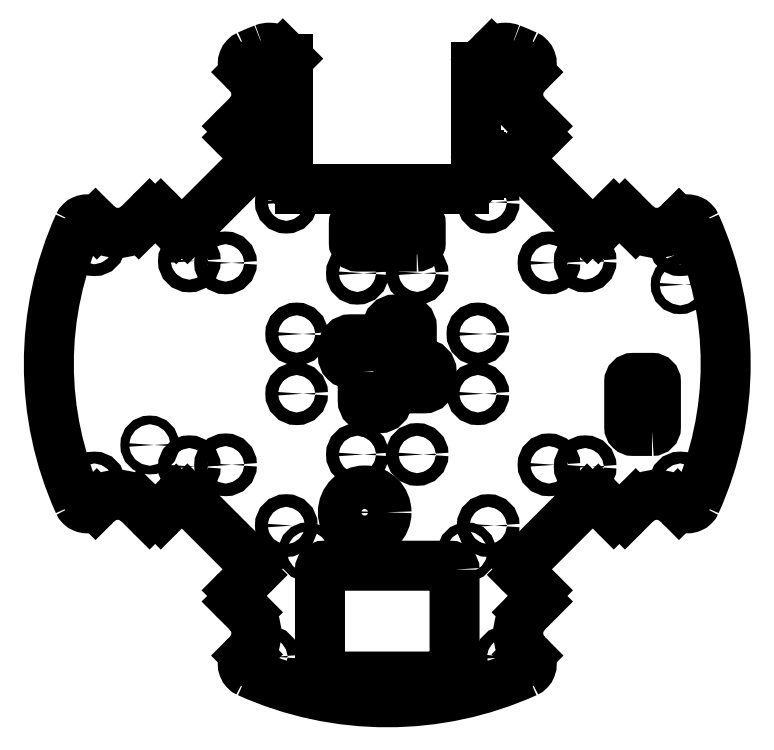
<metadata>
{"format":"dxf","ext":"dxf","renderer":"ezdxf+matplotlib","layout":"modelspace","background":"white","min_lineweight":24,"dpi":150}
</metadata>
<code>
0
SECTION
2
ENTITIES
0
CIRCLE
8
0
10
50
20
-26
30
0
40
1.6
210
-3.311e-46
220
-4.366e-76
230
1
0
CIRCLE
8
0
10
-50
20
-26
30
0
40
1.6
210
-3.311e-46
220
-4.366e-76
230
1
0
CIRCLE
8
0
10
50
20
26
30
0
40
1.6
210
-3.311e-46
220
-4.366e-76
230
1
0
CIRCLE
8
0
10
-50
20
26
30
0
40
1.6
210
-3.311e-46
220
-4.366e-76
230
1
0
LWPOLYLINE
8
0
90
8
70
1
43
0
10
66.88
20
-16.95
10
62.13
20
-16.95
42
-0.4142
10
61.13
20
-15.95
10
61.13
20
-4.55
42
-0.4142
10
62.13
20
-3.55
10
66.88
20
-3.55
42
-0.4142
10
67.88
20
-4.55
10
67.88
20
-15.95
42
-0.4142
0
LWPOLYLINE
8
0
90
8
70
1
43
0
10
7.45
20
29.63
10
-7.45
20
29.63
42
-0.4142
10
-8.45
20
30.63
10
-8.45
20
35.38
42
-0.4142
10
-7.45
20
36.38
10
7.45
20
36.38
42
-0.4142
10
8.45
20
35.38
10
8.45
20
30.63
42
-0.4142
0
CIRCLE
8
0
10
-5.7
20
-37.5
30
2.22e-15
40
5.5
210
-6.213e-32
220
-1.537e-47
230
1
0
CIRCLE
8
0
10
74
20
20
30
0
40
1.1
210
-2.884e-46
220
-3.312e-76
230
1
0
CIRCLE
8
0
10
20.1
20
-47.5
30
0
40
1.1
210
-2.884e-46
220
-3.312e-76
230
1
0
CIRCLE
8
0
10
-60
20
-20.5
30
0
40
1.1
210
-2.884e-46
220
-3.312e-76
230
1
0
CIRCLE
8
0
10
-20.1
20
-47.5
30
2.22e-15
40
1.1
210
-2.884e-46
220
-3.312e-76
230
1
0
LWPOLYLINE
8
0
90
8
70
1
43
0
10
17
20
-52
10
17
20
-78
42
-0.4142
10
16
20
-79
10
-16
20
-79
42
-0.4142
10
-17
20
-78
10
-17
20
-52
42
-0.4142
10
-16
20
-51
10
16
20
-51
42
-0.4142
0
CIRCLE
8
0
10
30
20
-74
30
0
40
1.5
210
6.4e-81
220
0
230
1
0
CIRCLE
8
0
10
-30
20
74
30
0
40
1.5
210
6.4e-81
220
0
230
1
0
CIRCLE
8
0
10
74
20
-30
30
2.22e-15
40
1.5
210
-0
220
0
230
1
0
CIRCLE
8
0
10
-74
20
30
30
-2.22e-15
40
1.5
210
-0
220
0
230
1
0
CIRCLE
8
0
10
30
20
74
30
0
40
1.5
210
6.4e-81
220
0
230
1
0
CIRCLE
8
0
10
-30
20
-74
30
0
40
1.5
210
6.4e-81
220
0
230
1
0
CIRCLE
8
0
10
74
20
30
30
0
40
1.5
210
1.741e-80
220
0
230
1
0
CIRCLE
8
0
10
-74
20
-30
30
0
40
1.5
210
1.741e-80
220
0
230
1
0
LWPOLYLINE
8
0
90
24
70
1
43
0
10
-6.2
20
-2
42
0.4142
10
-8.2
20
3.456e-08
10
-9.2
20
3.456e-08
42
-0.4142
10
-11.2
20
2
10
-11.2
20
4.2
42
-0.4142
10
-9.2
20
6.2
10
-2
20
6.2
42
0.4142
10
1.141e-08
20
8.2
10
1.141e-08
20
9.2
42
-0.4142
10
2
20
11.2
10
4.2
20
11.2
42
-0.4142
10
6.2
20
9.2
10
6.2
20
2
42
0.4142
10
8.2
20
3.456e-08
10
9.2
20
3.456e-08
42
-0.4142
10
11.2
20
-2
10
11.2
20
-4.2
42
-0.4142
10
9.2
20
-6.2
10
2
20
-6.2
42
0.4142
10
1.141e-08
20
-8.2
10
1.141e-08
20
-9.2
42
-0.4142
10
-2
20
-11.2
10
-4.2
20
-11.2
42
-0.4142
10
-6.2
20
-9.2
0
CIRCLE
8
0
10
40.85
20
-25.51
30
0
40
1.6
210
-1.466e-30
220
-4.93e-32
230
1
0
CIRCLE
8
0
10
7.548
20
-22.89
30
-2.22e-15
40
1.6
210
1.115e-31
220
-4.93e-32
230
1
0
CIRCLE
8
0
10
22.89
20
-7.548
30
0
40
1.6
210
-1.466e-30
220
-4.93e-32
230
1
0
CIRCLE
8
0
10
-22.89
20
7.548
30
0
40
1.6
210
-1.466e-30
220
-4.93e-32
230
1
0
CIRCLE
8
0
10
25.51
20
40.85
30
2.22e-15
40
1.6
210
-1.466e-30
220
-4.93e-32
230
1
0
CIRCLE
8
0
10
-7.548
20
-22.89
30
0
40
1.6
210
1.115e-31
220
-4.93e-32
230
1
0
CIRCLE
8
0
10
-25.51
20
-40.85
30
-2.22e-15
40
1.6
210
-1.466e-30
220
-4.93e-32
230
1
0
CIRCLE
8
0
10
-40.85
20
-25.51
30
0
40
1.6
210
1.115e-31
220
-4.93e-32
230
1
0
CIRCLE
8
0
10
-40.85
20
25.51
30
0
40
1.6
210
-1.466e-30
220
-4.93e-32
230
1
0
CIRCLE
8
0
10
40.85
20
25.51
30
0
40
1.6
210
-1.466e-30
220
-4.93e-32
230
1
0
CIRCLE
8
0
10
22.89
20
7.548
30
0
40
1.6
210
-1.466e-30
220
-4.93e-32
230
1
0
CIRCLE
8
0
10
25.51
20
-40.85
30
0
40
1.6
210
1.115e-31
220
-4.93e-32
230
1
0
CIRCLE
8
0
10
7.548
20
22.89
30
0
40
1.6
210
9.004e-31
220
-3.999e-46
230
1
0
CIRCLE
8
0
10
-25.51
20
40.85
30
0
40
1.6
210
1.115e-31
220
-4.93e-32
230
1
0
CIRCLE
8
0
10
-7.548
20
22.89
30
2.22e-15
40
1.6
210
1.115e-31
220
-4.93e-32
230
1
0
CIRCLE
8
0
10
-22.89
20
-7.548
30
0
40
1.6
210
-1.466e-30
220
-4.93e-32
230
1
0
ARC
8
0
10
22.8
20
53.27
30
-1.026e-45
40
0.5
210
-8.063e-31
220
1.479e-31
230
1
50
180
51
270
0
LINE
8
0
10
22.8
20
52.77
30
7.396e-32
11
23.3
21
52.77
31
2.582e-47
0
ARC
8
0
10
23.3
20
52.27
30
0
40
0.5
210
-7.714e-31
220
-4.93e-32
230
1
50
0
51
90
0
LINE
8
0
10
23.8
20
52.27
30
3.857e-31
11
23.8
21
48.27
31
0
0
ARC
8
0
10
23.3
20
48.27
30
0
40
0.5
210
-8.063e-31
220
1.479e-31
230
1
50
-90
51
0
0
LINE
8
0
10
23.3
20
47.77
30
7.396e-32
11
22.8
21
47.77
31
-2.582e-47
0
ARC
8
0
10
22.8
20
47.27
30
-4.926e-46
40
0.5
210
-7.714e-31
220
-9.336e-46
230
1
50
90
51
180
0
ARC
8
0
10
19.3
20
47.27
30
-2.22e-15
40
3
210
-7.889e-31
220
8.217e-32
230
1
50
-90
51
0
0
LINE
8
0
10
19.3
20
44.27
30
-2.22e-15
11
-22.1
21
44.27
31
-9.272e-48
0
ARC
8
0
10
-22.1
20
47.27
30
-2.22e-15
40
3
210
-8.217e-31
220
7.083e-47
230
1
50
180
51
270
0
ARC
8
0
10
-25.6
20
47.27
30
1.026e-45
40
0.5
210
4.441e-15
220
1.479e-31
230
1
50
0
51
90
0
LINE
8
0
10
-25.6
20
47.77
30
-7.396e-32
11
-26.1
21
47.77
31
-2.582e-47
0
ARC
8
0
10
-26.1
20
48.27
30
0
40
0.5
210
-7.714e-31
220
-4.93e-32
230
1
50
180
51
270
0
LINE
8
0
10
-26.6
20
48.27
30
-3.857e-31
11
-26.6
21
52.27
31
0
0
ARC
8
0
10
-26.1
20
52.27
30
0
40
0.5
210
-8.063e-31
220
1.479e-31
230
1
50
90
51
180
0
LINE
8
0
10
-26.1
20
52.77
30
-7.396e-32
11
-25.6
21
52.77
31
2.582e-47
0
ARC
8
0
10
-25.6
20
53.27
30
4.926e-46
40
0.5
210
-7.714e-31
220
-9.336e-46
230
1
50
-90
51
0
0
LINE
8
0
10
-25.1
20
53.27
30
3.857e-31
11
-25.1
21
77.1
31
0
0
LINE
8
0
10
-25.1
20
77.1
30
0
11
-26.38
21
78.38
31
4.314e-31
0
SPLINE
8
0
70
0
71
3
72
12
73
8
74
0
42
1e-09
43
1e-10
44
1e-10
40
0
40
0
40
0
40
0
40
0.2055
40
0.2055
40
0.3712
40
0.3712
40
0.5293
40
0.5293
40
0.5293
40
0.5293
10
-26.38
20
78.38
30
0
10
-26.87
20
78.87
30
0
10
-27.44
20
79.26
30
0
10
-28.59
20
79.73
30
0
10
-29.13
20
79.85
30
0
10
-30.2
20
79.88
30
0
10
-30.72
20
79.79
30
0
10
-31.21
20
79.6
30
0
0
ARC
8
0
10
-1.142e-08
20
3.452e-08
30
-1.89e-42
40
85.5
210
-4.057e-31
220
-1.591e-31
230
1
50
111.4
51
114.3
0
SPLINE
8
0
70
0
71
3
72
18
73
14
74
0
42
1e-09
43
1e-10
44
1e-10
40
0
40
0
40
0
40
0
40
0.0898
40
0.0898
40
0.1777
40
0.1777
40
0.2709
40
0.2709
40
0.3753
40
0.3753
40
0.438
40
0.438
40
0.5018
40
0.5018
40
0.5018
40
0.5018
10
-35.16
20
77.94
30
0
10
-35.43
20
77.81
30
0
10
-35.68
20
77.64
30
2.22e-15
10
-36.08
20
77.21
30
0
10
-36.24
20
76.95
30
0
10
-36.45
20
76.39
30
0
10
-36.51
20
76.08
30
0
10
-36.5
20
75.42
30
0
10
-36.43
20
75.08
30
-2.22e-15
10
-36.22
20
74.56
30
0
10
-36.12
20
74.37
30
0
10
-35.88
20
74.02
30
0
10
-35.75
20
73.86
30
0
10
-35.6
20
73.71
30
-2.22e-15
0
LINE
8
0
10
-35.6
20
73.71
30
-2.22e-15
11
-35.27
21
73.38
31
-2.22e-15
0
ARC
8
0
10
-40.57
20
68.07
30
1.314e-45
40
7.5
210
2.789e-31
220
-3.835e-31
230
1
50
-45
51
45
0
LINE
8
0
10
-35.27
20
62.77
30
-3.513e-30
11
-37.99
21
60.05
31
4.93e-31
0
ARC
8
0
10
-36.58
20
58.64
30
2.22e-15
40
2
210
-7.85e-16
220
7.85e-16
230
1
50
135
51
225
0
LINE
8
0
10
-37.99
20
57.22
30
2.22e-15
11
-34.08
21
53.32
31
-7.396e-31
0
ARC
8
0
10
-35.5
20
51.9
30
0
40
2
210
1.872e-29
220
-1.883e-29
230
1
50
-45
51
45
0
LINE
8
0
10
-34.08
20
50.49
30
-5.31e-29
11
-50.49
21
34.08
31
2.22e-15
0
ARC
8
0
10
-51.9
20
35.5
30
0
40
2
210
2.824e-30
220
3.207e-30
230
1
50
225
51
315
0
LINE
8
0
10
-53.32
20
34.08
30
8.53e-30
11
-57.22
21
37.99
31
-1.109e-30
0
ARC
8
0
10
-58.64
20
36.58
30
1.259e-45
40
2
210
2.005e-31
220
5.84e-31
230
1
50
45
51
135
0
LINE
8
0
10
-60.05
20
37.99
30
-5.423e-31
11
-62.77
21
35.27
31
-2.22e-15
0
ARC
8
0
10
-68.07
20
40.57
30
-2.365e-44
40
7.5
210
-4.184e-31
220
1.011e-30
230
1
50
225
51
315
0
LINE
8
0
10
-73.38
20
35.27
30
3.143e-30
11
-73.71
21
35.6
31
0
0
SPLINE
8
0
70
0
71
3
72
16
73
12
74
0
42
1e-09
43
1e-10
44
1e-10
40
0
40
0
40
0
40
0
40
0.1264
40
0.1264
40
0.2374
40
0.2374
40
0.335
40
0.335
40
0.4197
40
0.4197
40
0.5043
40
0.5043
40
0.5043
40
0.5043
10
-73.71
20
35.6
30
0
10
-74
20
35.89
30
0
10
-74.36
20
36.13
30
0
10
-75.09
20
36.43
30
0
10
-75.46
20
36.51
30
0
10
-76.15
20
36.5
30
-2.22e-15
10
-76.47
20
36.44
30
0
10
-77.02
20
36.2
30
-2.22e-15
10
-77.26
20
36.04
30
0
10
-77.66
20
35.65
30
0
10
-77.82
20
35.42
30
0
10
-77.94
20
35.16
30
0
0
ARC
8
0
10
1.141e-08
20
3.456e-08
30
-4.204e-44
40
85.5
210
-2.515e-31
220
-5.575e-31
230
1
50
155.7
51
204.3
0
SPLINE
8
0
70
0
71
3
72
16
73
12
74
0
42
1e-09
43
1e-10
44
1e-10
40
0
40
0
40
0
40
0
40
0.1264
40
0.1264
40
0.2374
40
0.2374
40
0.335
40
0.335
40
0.4197
40
0.4197
40
0.5043
40
0.5043
40
0.5043
40
0.5043
10
-73.71
20
-35.6
30
0
10
-74
20
-35.89
30
0
10
-74.36
20
-36.13
30
0
10
-75.09
20
-36.43
30
0
10
-75.46
20
-36.51
30
0
10
-76.15
20
-36.5
30
0
10
-76.47
20
-36.44
30
0
10
-77.02
20
-36.2
30
0
10
-77.26
20
-36.04
30
0
10
-77.66
20
-35.65
30
0
10
-77.82
20
-35.42
30
0
10
-77.94
20
-35.16
30
0
0
LINE
8
0
10
-73.71
20
-35.6
30
0
11
-73.38
21
-35.27
31
3.575e-30
0
ARC
8
0
10
-68.07
20
-40.57
30
-2.22e-15
40
7.5
210
-7.77e-32
220
-4.801e-31
230
1
50
45
51
135
0
LINE
8
0
10
-62.77
20
-35.27
30
-2.22e-15
11
-60.05
21
-37.99
31
7.396e-31
0
ARC
8
0
10
-58.64
20
-36.58
30
5.748e-45
40
2
210
5.055e-31
220
1.743e-32
230
1
50
225
51
315
0
LINE
8
0
10
-57.22
20
-37.99
30
-6.903e-31
11
-53.32
21
-34.08
31
2.22e-15
0
ARC
8
0
10
-51.9
20
-35.5
30
0
40
2
210
-1.027e-29
220
-9.605e-30
230
1
50
45
51
135
0
LINE
8
0
10
-50.49
20
-34.08
30
2.81e-29
11
-34.08
21
-50.49
31
-7.396e-30
0
ARC
8
0
10
-35.5
20
-51.9
30
0
40
2
210
1.436e-29
220
-1.464e-29
230
1
50
-45
51
45
0
LINE
8
0
10
-34.08
20
-53.32
30
-4.102e-29
11
-37.99
21
-57.22
31
-1.233e-30
0
ARC
8
0
10
-36.58
20
-58.64
30
9.853e-46
40
2
210
-2.092e-31
220
6.624e-31
230
1
50
135
51
225
0
LINE
8
0
10
-37.99
20
-60.05
30
6.409e-31
11
-35.27
21
-62.77
31
-1.233e-31
0
ARC
8
0
10
-40.57
20
-68.07
30
1.314e-45
40
7.5
210
-1.395e-31
220
-6.624e-31
230
1
50
-45
51
45
0
LINE
8
0
10
-35.27
20
-73.38
30
-2.773e-30
11
-35.6
21
-73.71
31
2.22e-15
0
SPLINE
8
0
70
0
71
3
72
18
73
14
74
0
42
1e-09
43
1e-10
44
1e-10
40
0
40
0
40
0
40
0
40
0.0898
40
0.0898
40
0.1777
40
0.1777
40
0.2709
40
0.2709
40
0.3753
40
0.3753
40
0.438
40
0.438
40
0.5018
40
0.5018
40
0.5018
40
0.5018
10
-35.16
20
-77.94
30
0
10
-35.43
20
-77.81
30
0
10
-35.68
20
-77.64
30
0
10
-36.08
20
-77.21
30
-2.22e-15
10
-36.24
20
-76.95
30
0
10
-36.45
20
-76.39
30
-2.22e-15
10
-36.51
20
-76.08
30
-2.22e-15
10
-36.5
20
-75.42
30
-2.22e-15
10
-36.43
20
-75.08
30
0
10
-36.22
20
-74.56
30
2.22e-15
10
-36.12
20
-74.37
30
2.22e-15
10
-35.88
20
-74.02
30
0
10
-35.75
20
-73.86
30
2.22e-15
10
-35.6
20
-73.71
30
0
0
ARC
8
0
10
-1.141e-08
20
-3.456e-08
30
-1.752e-44
40
85.5
210
-3.954e-33
220
1.784e-33
230
1
50
245.7
51
294.3
0
SPLINE
8
0
70
0
71
3
72
18
73
14
74
0
42
1e-09
43
1e-10
44
1e-10
40
0
40
0
40
0
40
0
40
0.0898
40
0.0898
40
0.1777
40
0.1777
40
0.2709
40
0.2709
40
0.3753
40
0.3753
40
0.438
40
0.438
40
0.5018
40
0.5018
40
0.5018
40
0.5018
10
35.16
20
-77.94
30
0
10
35.43
20
-77.81
30
0
10
35.68
20
-77.64
30
-2.22e-15
10
36.08
20
-77.21
30
0
10
36.24
20
-76.95
30
0
10
36.45
20
-76.39
30
0
10
36.51
20
-76.08
30
0
10
36.5
20
-75.42
30
0
10
36.43
20
-75.08
30
2.22e-15
10
36.22
20
-74.56
30
0
10
36.12
20
-74.37
30
0
10
35.88
20
-74.02
30
0
10
35.75
20
-73.86
30
0
10
35.6
20
-73.71
30
2.22e-15
0
LINE
8
0
10
35.6
20
-73.71
30
2.22e-15
11
35.27
21
-73.38
31
2.22e-15
0
ARC
8
0
10
40.57
20
-68.07
30
-1.314e-45
40
7.5
210
2.789e-31
220
-3.835e-31
230
1
50
135
51
225
0
LINE
8
0
10
35.27
20
-62.77
30
3.513e-30
11
37.99
21
-60.05
31
0
0
ARC
8
0
10
36.58
20
-58.64
30
-2.22e-15
40
2
210
-7.85e-16
220
7.85e-16
230
1
50
-45
51
45
0
LINE
8
0
10
37.99
20
-57.22
30
-2.22e-15
11
34.08
21
-53.32
31
0
0
ARC
8
0
10
35.5
20
-51.9
30
0
40
2
210
1.037e-29
220
-1.016e-29
230
1
50
135
51
225
0
LINE
8
0
10
34.08
20
-50.49
30
2.904e-29
11
50.49
21
-34.08
31
-2.22e-15
0
ARC
8
0
10
51.9
20
-35.5
30
0
40
2
210
-1.4e-29
220
-1.407e-29
230
1
50
45
51
135
0
LINE
8
0
10
53.32
20
-34.08
30
3.969e-29
11
57.22
21
-37.99
31
-3.698e-31
0
ARC
8
0
10
58.64
20
-36.58
30
9.415e-45
40
2
210
-6.885e-31
220
4.271e-31
230
1
50
225
51
315
0
LINE
8
0
10
60.05
20
-37.99
30
1.578e-30
11
62.77
21
-35.27
31
2.22e-15
0
ARC
8
0
10
68.07
20
-40.57
30
2.365e-44
40
7.5
210
-4.184e-31
220
1.011e-30
230
1
50
45
51
135
0
LINE
8
0
10
73.38
20
-35.27
30
-3.143e-30
11
73.71
21
-35.6
31
1.541e-32
0
SPLINE
8
0
70
0
71
3
72
16
73
12
74
0
42
1e-09
43
1e-10
44
1e-10
40
0
40
0
40
0
40
0
40
0.1264
40
0.1264
40
0.2374
40
0.2374
40
0.335
40
0.335
40
0.4197
40
0.4197
40
0.5043
40
0.5043
40
0.5043
40
0.5043
10
73.71
20
-35.6
30
0
10
74
20
-35.89
30
0
10
74.36
20
-36.13
30
0
10
75.09
20
-36.43
30
0
10
75.46
20
-36.51
30
0
10
76.15
20
-36.5
30
2.22e-15
10
76.47
20
-36.44
30
0
10
77.02
20
-36.2
30
2.22e-15
10
77.26
20
-36.04
30
0
10
77.66
20
-35.65
30
0
10
77.82
20
-35.42
30
0
10
77.94
20
-35.16
30
0
0
ARC
8
0
10
-1.141e-08
20
-3.456e-08
30
-1.752e-44
40
85.5
210
-2.515e-31
220
-5.575e-31
230
1
50
-24.28
51
24.28
0
SPLINE
8
0
70
0
71
3
72
16
73
12
74
0
42
1e-09
43
1e-10
44
1e-10
40
0
40
0
40
0
40
0
40
0.1264
40
0.1264
40
0.2374
40
0.2374
40
0.335
40
0.335
40
0.4197
40
0.4197
40
0.5043
40
0.5043
40
0.5043
40
0.5043
10
73.71
20
35.6
30
0
10
74
20
35.89
30
0
10
74.36
20
36.13
30
0
10
75.09
20
36.43
30
0
10
75.46
20
36.51
30
0
10
76.15
20
36.5
30
0
10
76.47
20
36.44
30
0
10
77.02
20
36.2
30
0
10
77.26
20
36.04
30
0
10
77.66
20
35.65
30
0
10
77.82
20
35.42
30
0
10
77.94
20
35.16
30
0
0
LINE
8
0
10
73.71
20
35.6
30
0
11
73.38
21
35.27
31
-2.233e-29
0
ARC
8
0
10
68.07
20
40.57
30
2.22e-15
40
7.5
210
-7.77e-32
220
-4.801e-31
230
1
50
225
51
315
0
LINE
8
0
10
62.77
20
35.27
30
2.22e-15
11
60.05
21
37.99
31
-2.465e-31
0
ARC
8
0
10
58.64
20
36.58
30
-1.62e-44
40
2
210
-4.707e-31
220
6.45e-31
230
1
50
45
51
135
0
LINE
8
0
10
57.22
20
37.99
30
-1.578e-30
11
53.32
21
34.08
31
-2.22e-15
0
ARC
8
0
10
51.9
20
35.5
30
0
40
2
210
-1.027e-29
220
-9.605e-30
230
1
50
225
51
315
0
LINE
8
0
10
50.49
20
34.08
30
-2.81e-29
11
34.08
21
50.49
31
7.396e-30
0
ARC
8
0
10
35.5
20
51.9
30
0
40
2
210
-2.789e-31
220
4.184e-31
230
1
50
135
51
225
0
LINE
8
0
10
34.08
20
53.32
30
-9.861e-31
11
37.99
21
57.22
31
4.93e-31
0
ARC
8
0
10
36.58
20
58.64
30
-6.678e-45
40
2
210
5.229e-32
220
4.009e-31
230
1
50
-45
51
45
0
LINE
8
0
10
37.99
20
60.05
30
-6.409e-31
11
35.27
21
62.77
31
-3.698e-31
0
ARC
8
0
10
40.57
20
68.07
30
-1.314e-45
40
7.5
210
-1.395e-31
220
-6.624e-31
230
1
50
135
51
225
0
LINE
8
0
10
35.27
20
73.38
30
2.773e-30
11
35.6
21
73.71
31
-2.22e-15
0
SPLINE
8
0
70
0
71
3
72
18
73
14
74
0
42
1e-09
43
1e-10
44
1e-10
40
0
40
0
40
0
40
0
40
0.0898
40
0.0898
40
0.1777
40
0.1777
40
0.2709
40
0.2709
40
0.3753
40
0.3753
40
0.438
40
0.438
40
0.5018
40
0.5018
40
0.5018
40
0.5018
10
35.16
20
77.94
30
0
10
35.43
20
77.81
30
0
10
35.68
20
77.64
30
0
10
36.08
20
77.21
30
2.22e-15
10
36.24
20
76.95
30
0
10
36.45
20
76.39
30
2.22e-15
10
36.51
20
76.08
30
2.22e-15
10
36.5
20
75.42
30
2.22e-15
10
36.43
20
75.08
30
0
10
36.22
20
74.56
30
-2.22e-15
10
36.12
20
74.37
30
-2.22e-15
10
35.88
20
74.02
30
0
10
35.75
20
73.86
30
-2.22e-15
10
35.6
20
73.71
30
0
0
ARC
8
0
10
-1.142e-08
20
3.452e-08
30
-1.89e-42
40
85.5
210
3.366e-32
220
-1.519e-32
230
1
50
65.72
51
68.59
0
SPLINE
8
0
70
0
71
3
72
14
73
10
74
0
42
1e-09
43
1e-10
44
1e-10
40
0
40
0
40
0
40
0
40
0.1483
40
0.1483
40
0.3152
40
0.3152
40
0.4195
40
0.4195
40
0.5264
40
0.5264
40
0.5264
40
0.5264
10
31.21
20
79.6
30
0
10
30.75
20
79.78
30
0
10
30.26
20
79.87
30
0
10
29.21
20
79.86
30
0
10
28.66
20
79.75
30
0
10
27.81
20
79.42
30
0
10
27.5
20
79.25
30
0
10
26.91
20
78.86
30
0
10
26.64
20
78.64
30
0
10
26.38
20
78.38
30
2.22e-15
0
LINE
8
0
10
26.38
20
78.38
30
2.22e-15
11
24.93
21
76.93
31
2.22e-15
0
ARC
8
0
10
17.86
20
84
30
2.22e-15
40
10
210
9.685e-31
220
-1.611e-30
230
1
50
296.4
51
315
0
LINE
8
0
10
22.3
20
75.04
30
2.22e-15
11
22.3
21
53.27
31
-4.031e-31
0
ENDSEC
0
EOF

</code>
